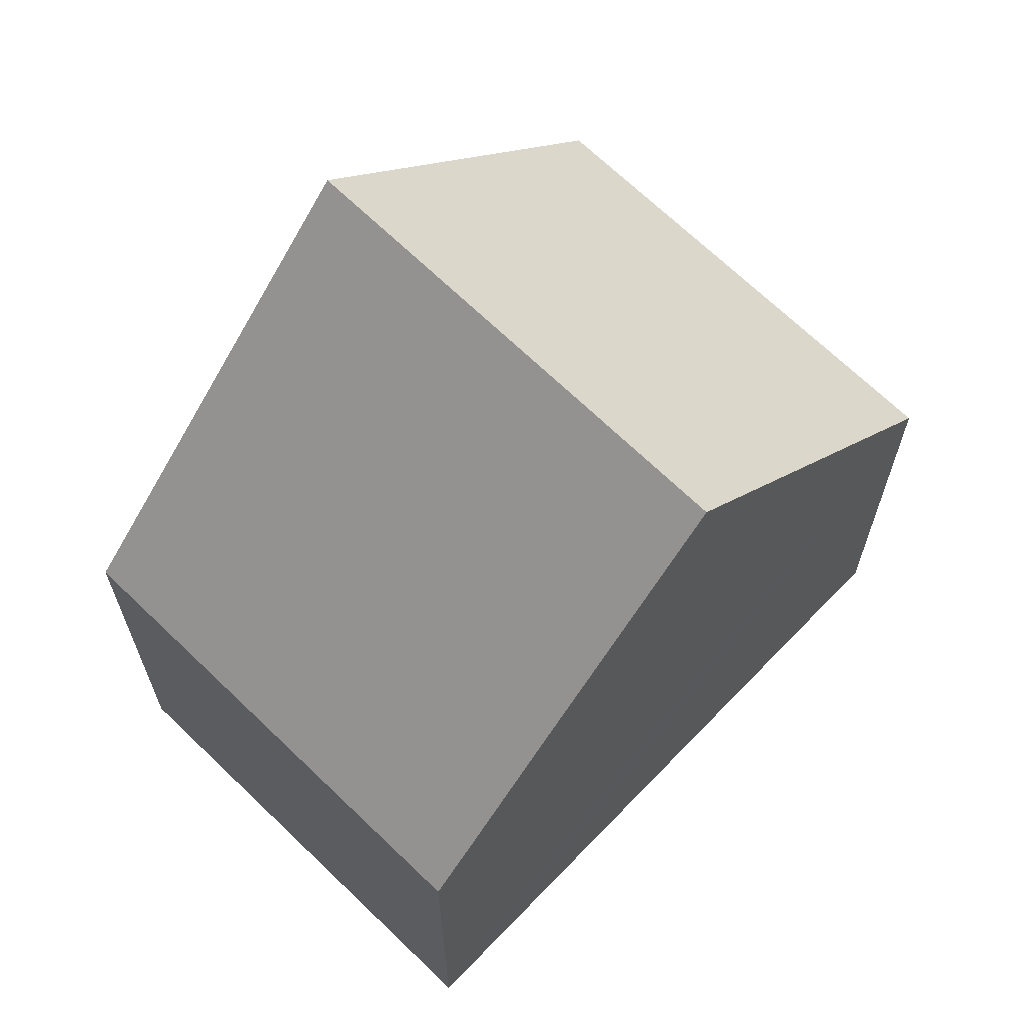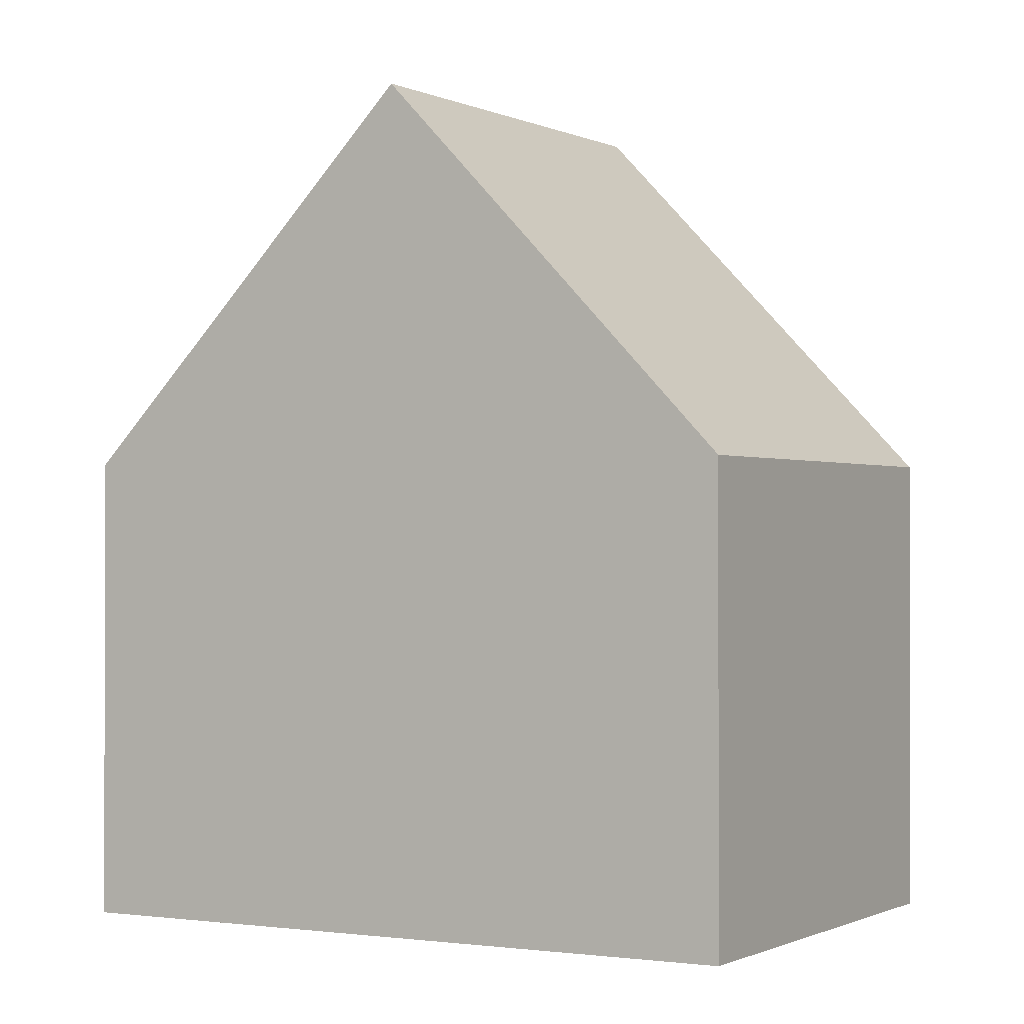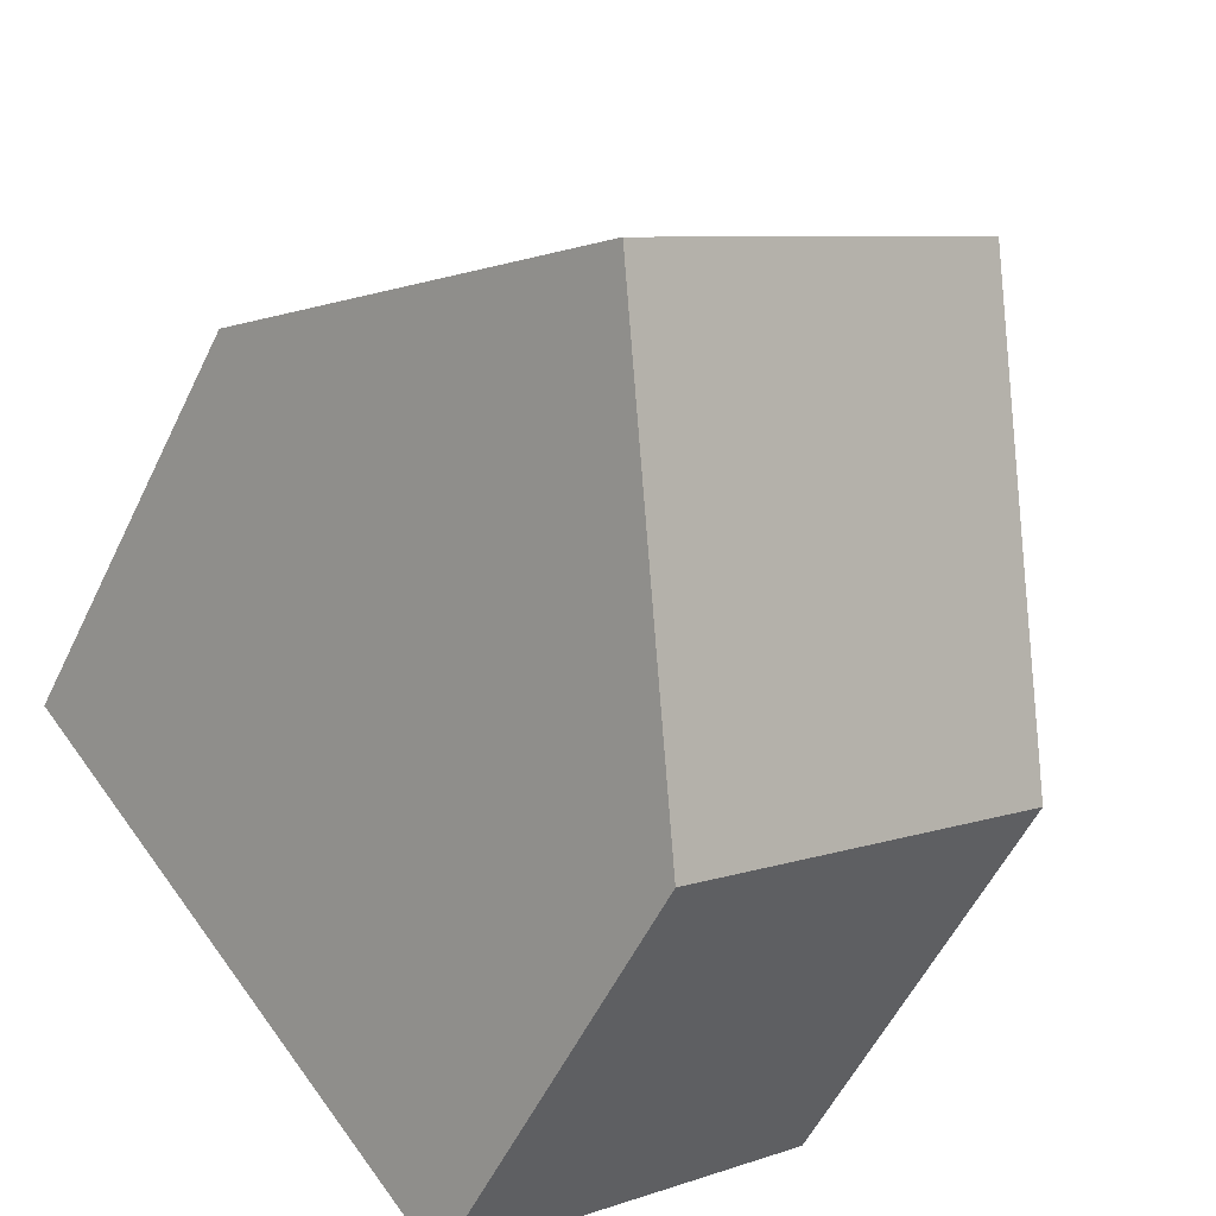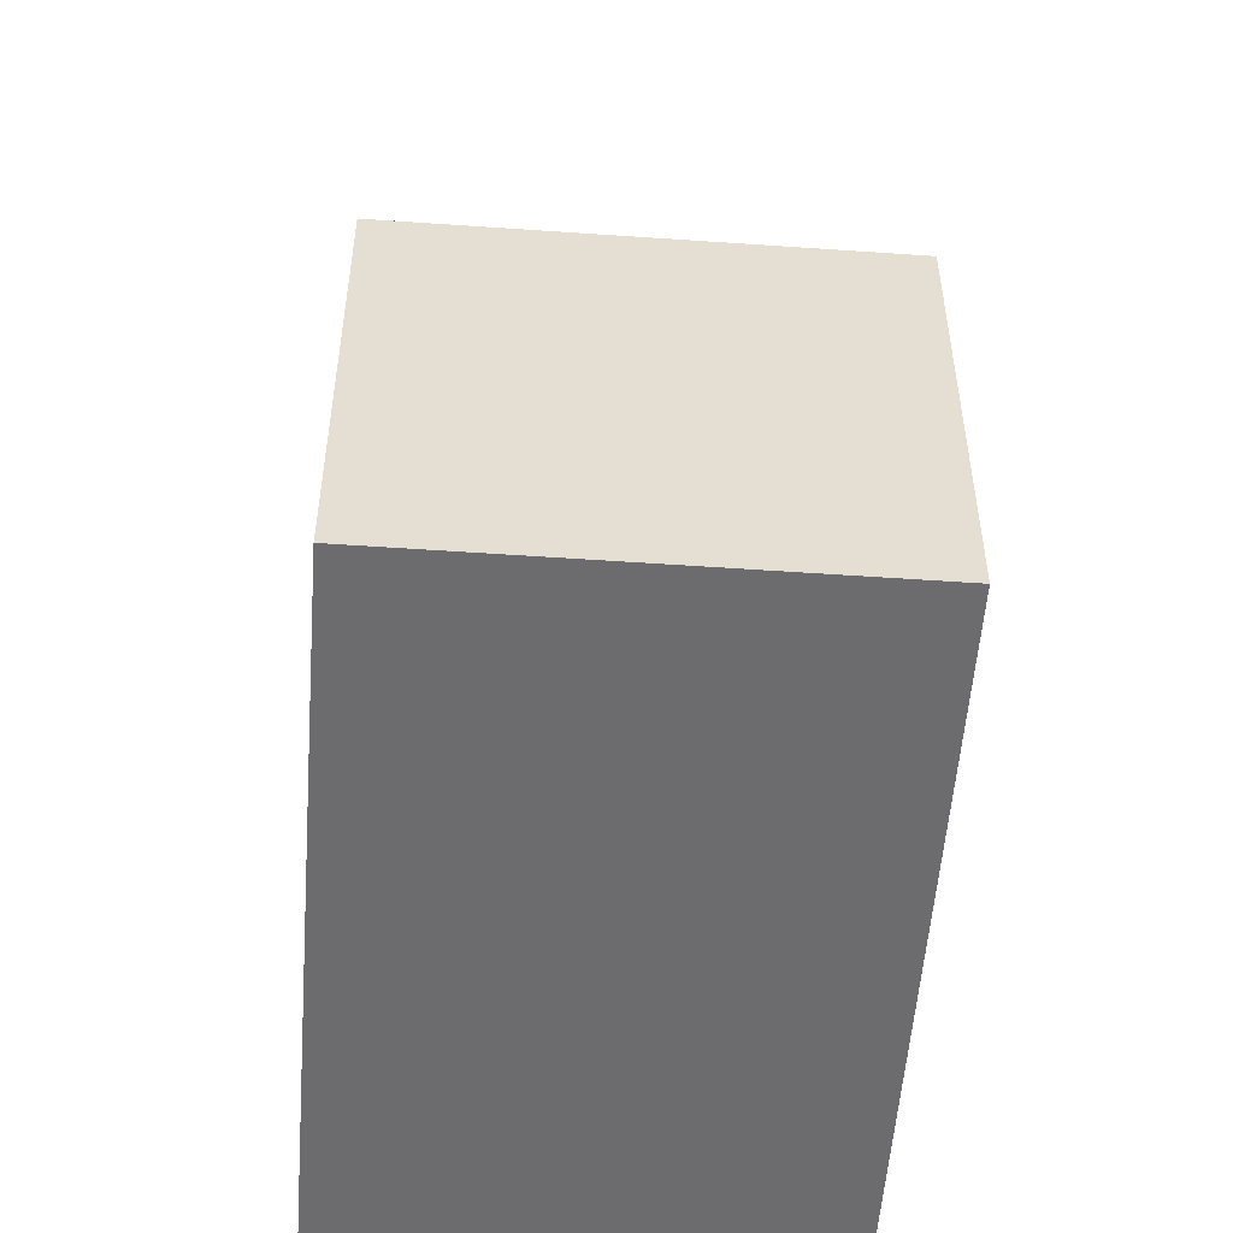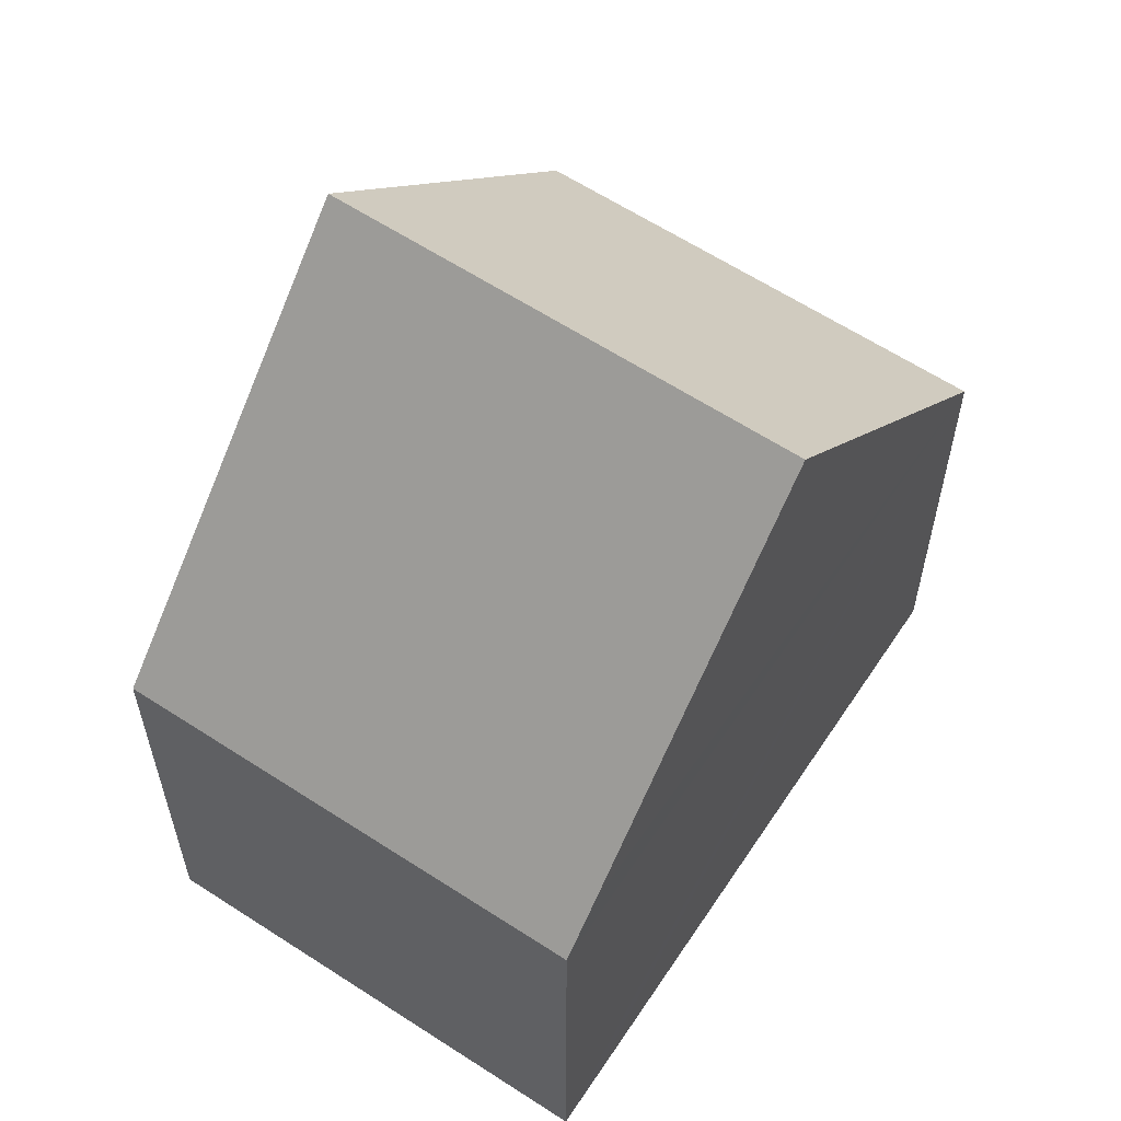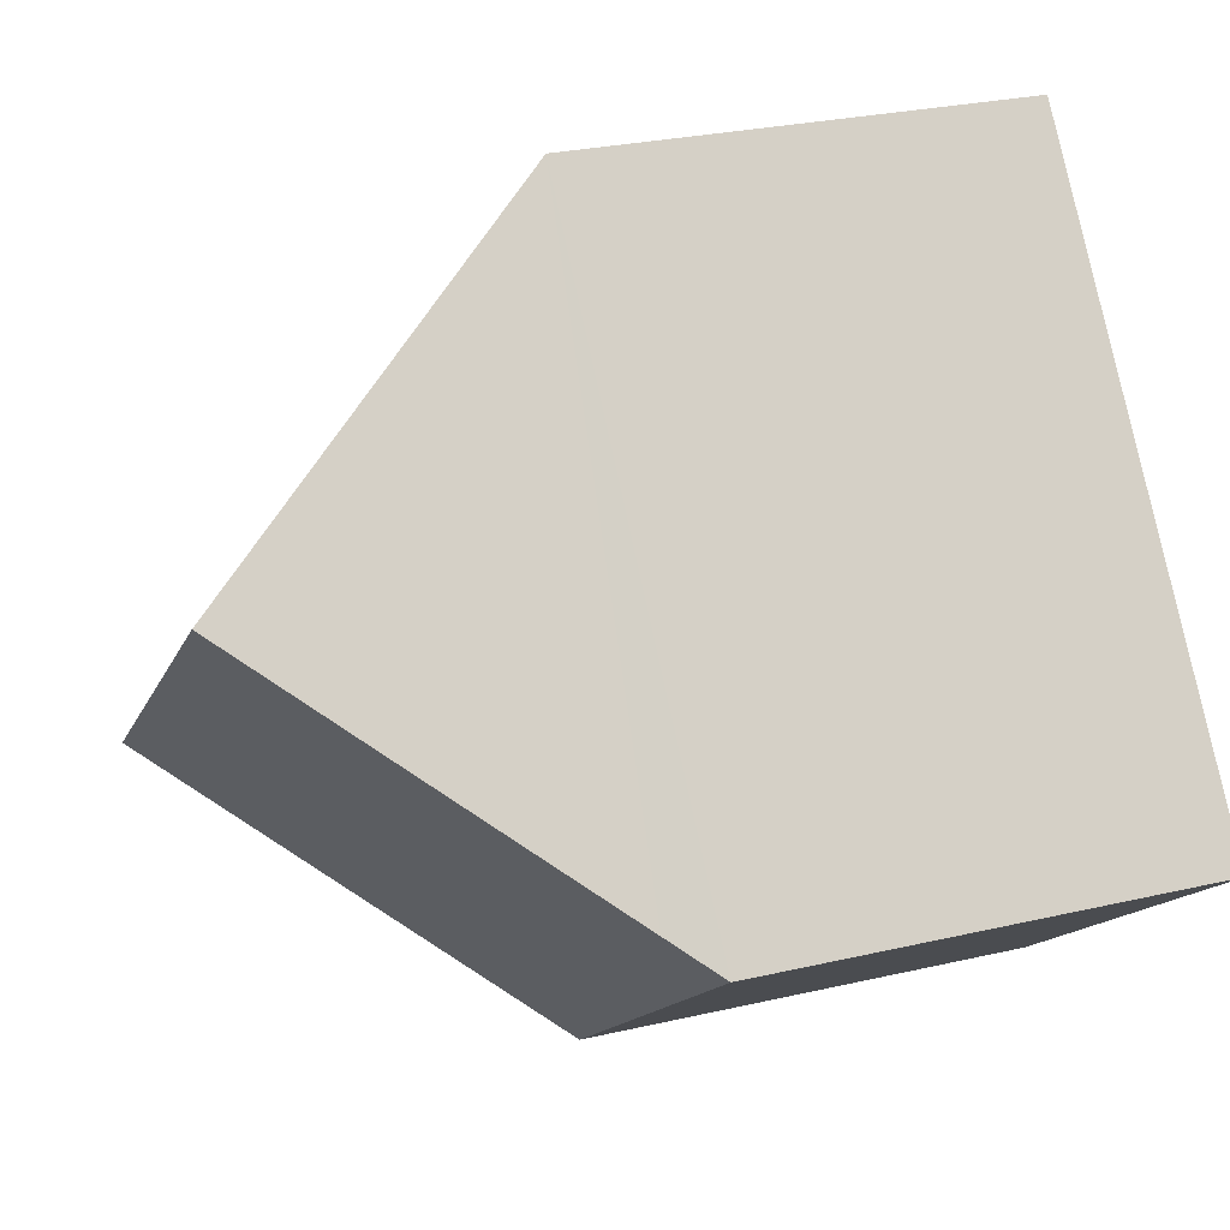
<metadata>
{"format":"obj","ext":"obj","renderer":"f3d","projection":"perspective","resolution":1024,"background":"white","views":[{"elev":68.3,"azim":-96.8,"up":"+Y"},{"elev":-0.6,"azim":-21.2,"up":"+Y"},{"elev":-55.2,"azim":154.5,"up":"+Z"},{"elev":-53.8,"azim":34.9,"up":"+Y"},{"elev":61.6,"azim":-107.3,"up":"+Y"},{"elev":27.5,"azim":-109.7,"up":"+Z"}]}
</metadata>
<code>
v  6.959 7.273 8.538
v  9.293 13.04 -0.464
v  3.482 13.04 4.267
v  12.76 7.273 3.813
v  0.458 8.034 0.564
v  5.823 7.273 -4.74
v  0 7.273 4.453e-16
v  1.535 9.811 1.875
v  0 0 0
v  0.458 -3.454e-17 0.564
v  6.959 -5.228e-16 8.538
v  3.482 -2.613e-16 4.267
v  1.535 -1.148e-16 1.875
v  12.76 -2.335e-16 3.813
v  9.293 2.841e-17 -0.464
v  5.823 2.902e-16 -4.74
g defaultobject
f 1 2 3
f 2 1 4
f 5 6 7
f 6 5 2
f 2 5 8
f 2 8 3
f 8 1 3
f 1 8 5
f 1 5 7
f 1 7 9
f 1 9 10
f 1 10 11
f 11 10 12
f 12 10 13
f 11 4 1
f 4 11 14
f 4 6 2
f 6 4 14
f 6 14 15
f 6 15 16
f 16 7 6
f 7 16 9
f 11 15 14
f 15 11 12
f 15 12 16
f 16 12 13
f 16 13 10
f 16 10 9

</code>
